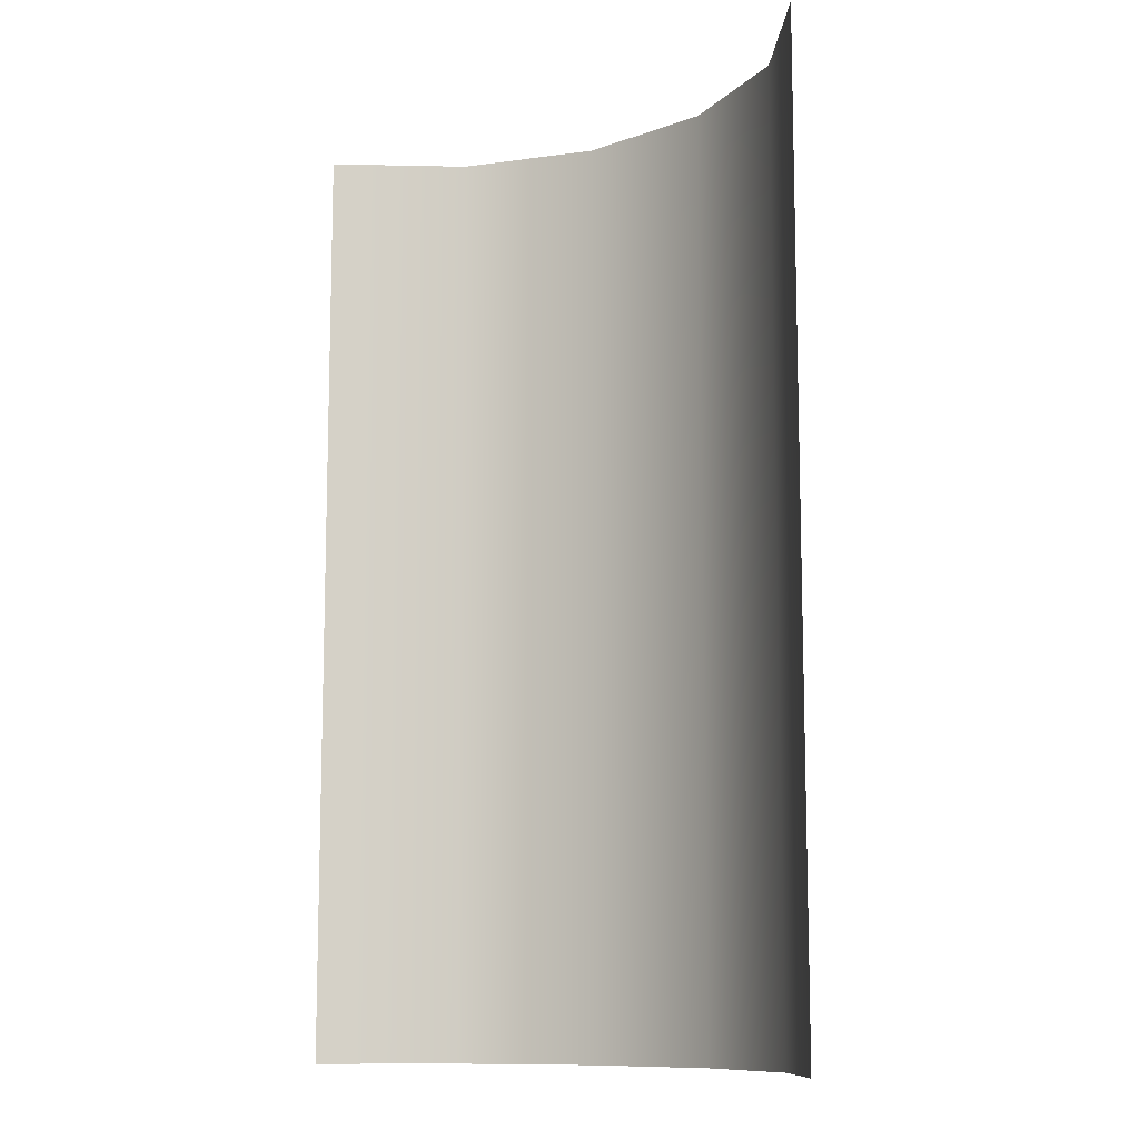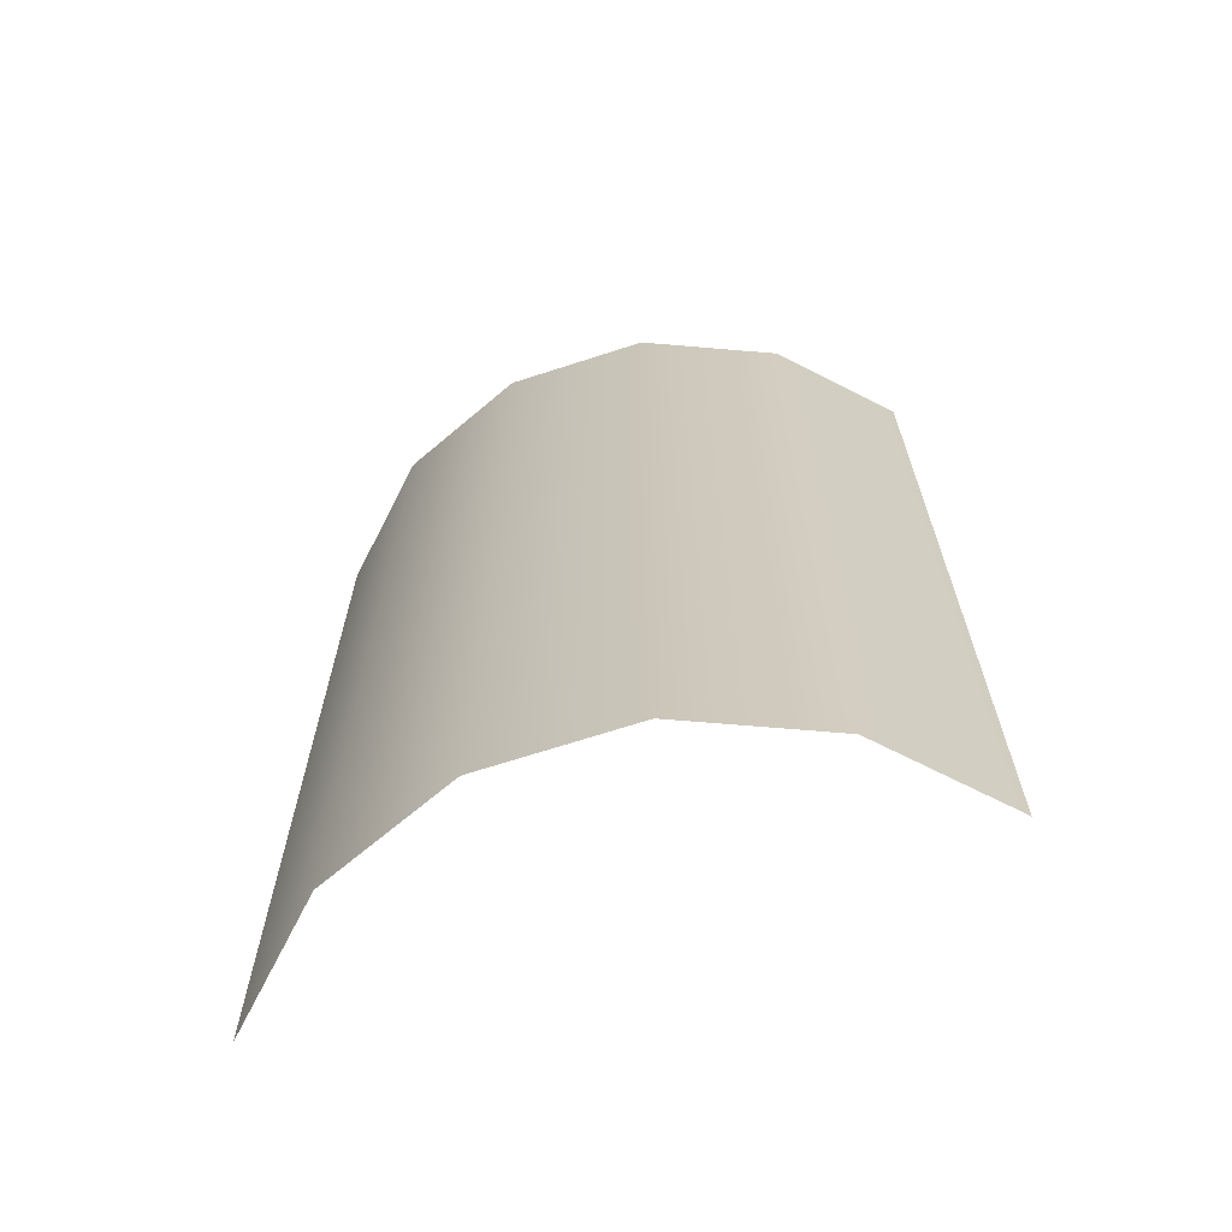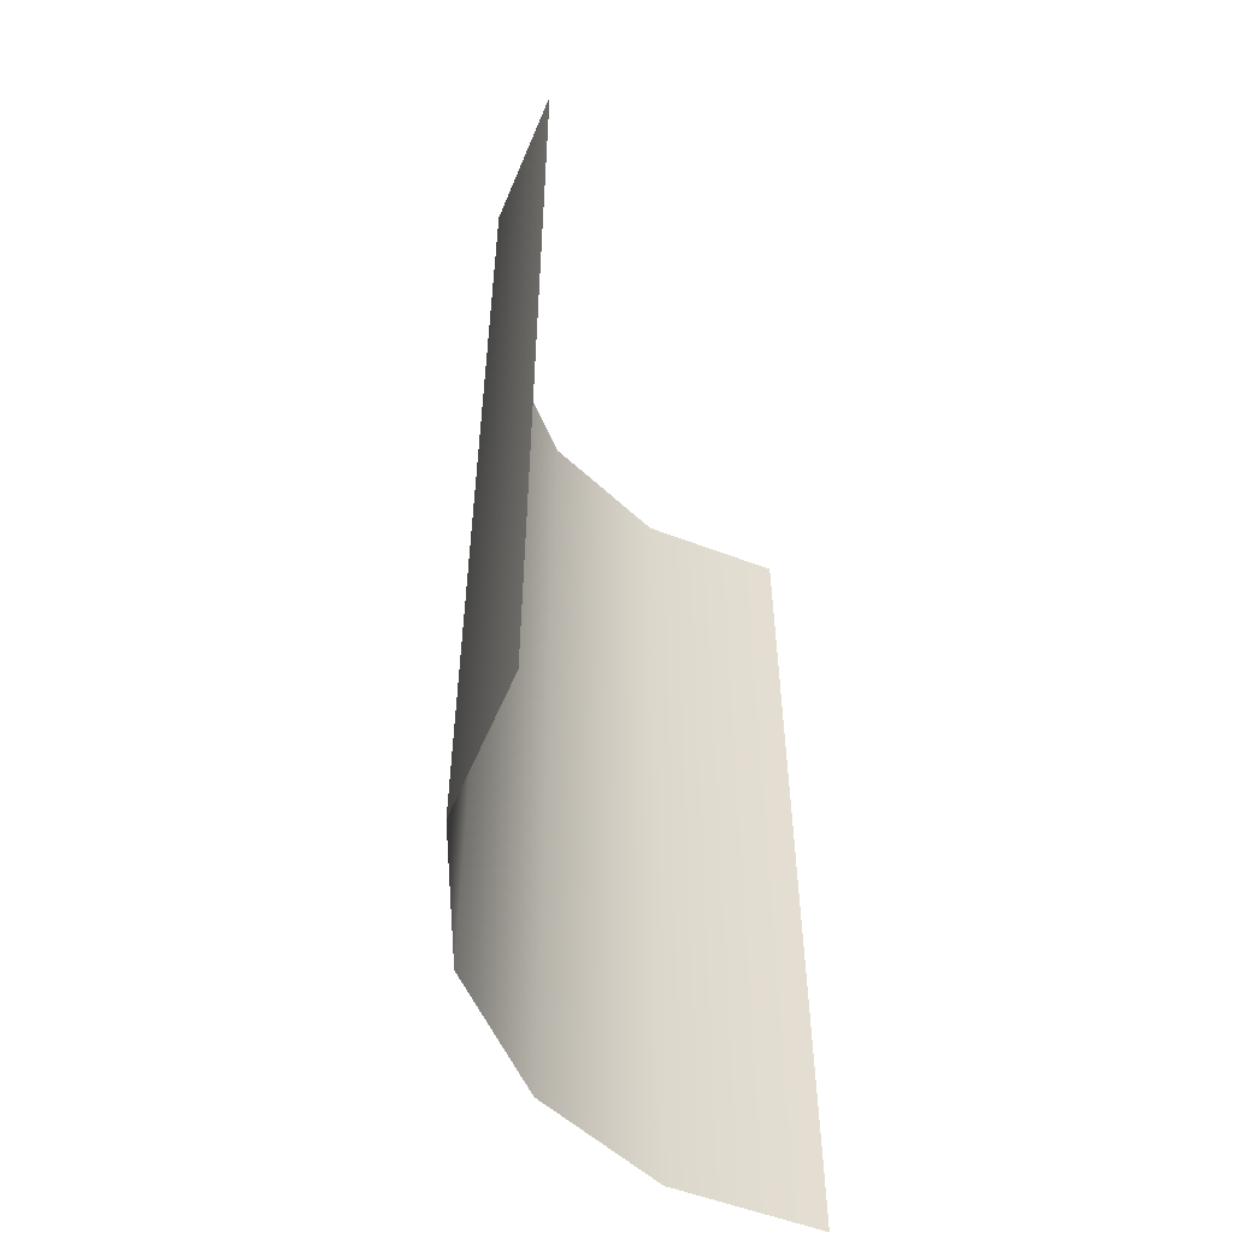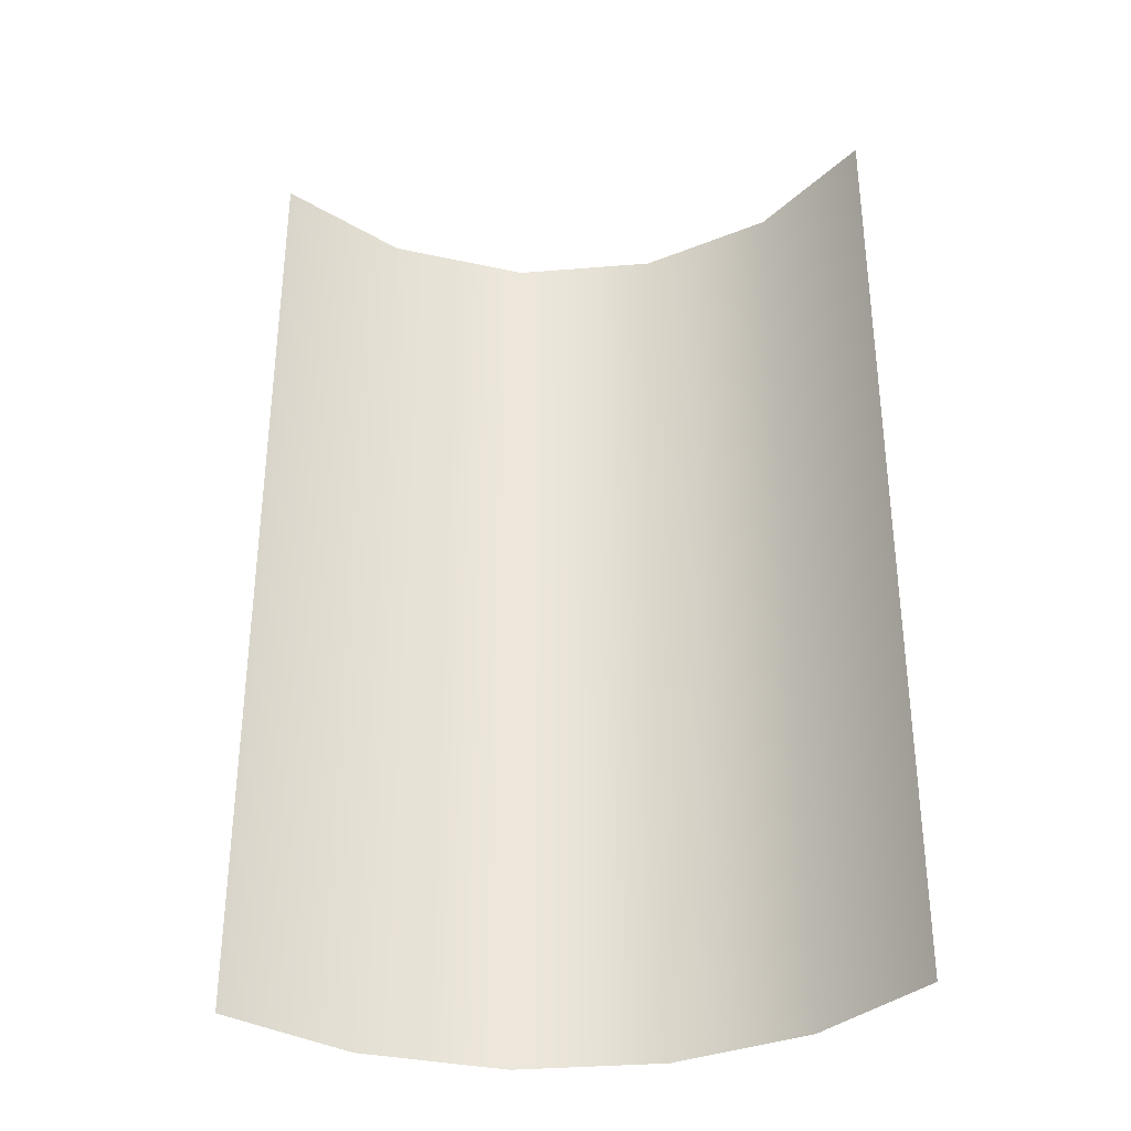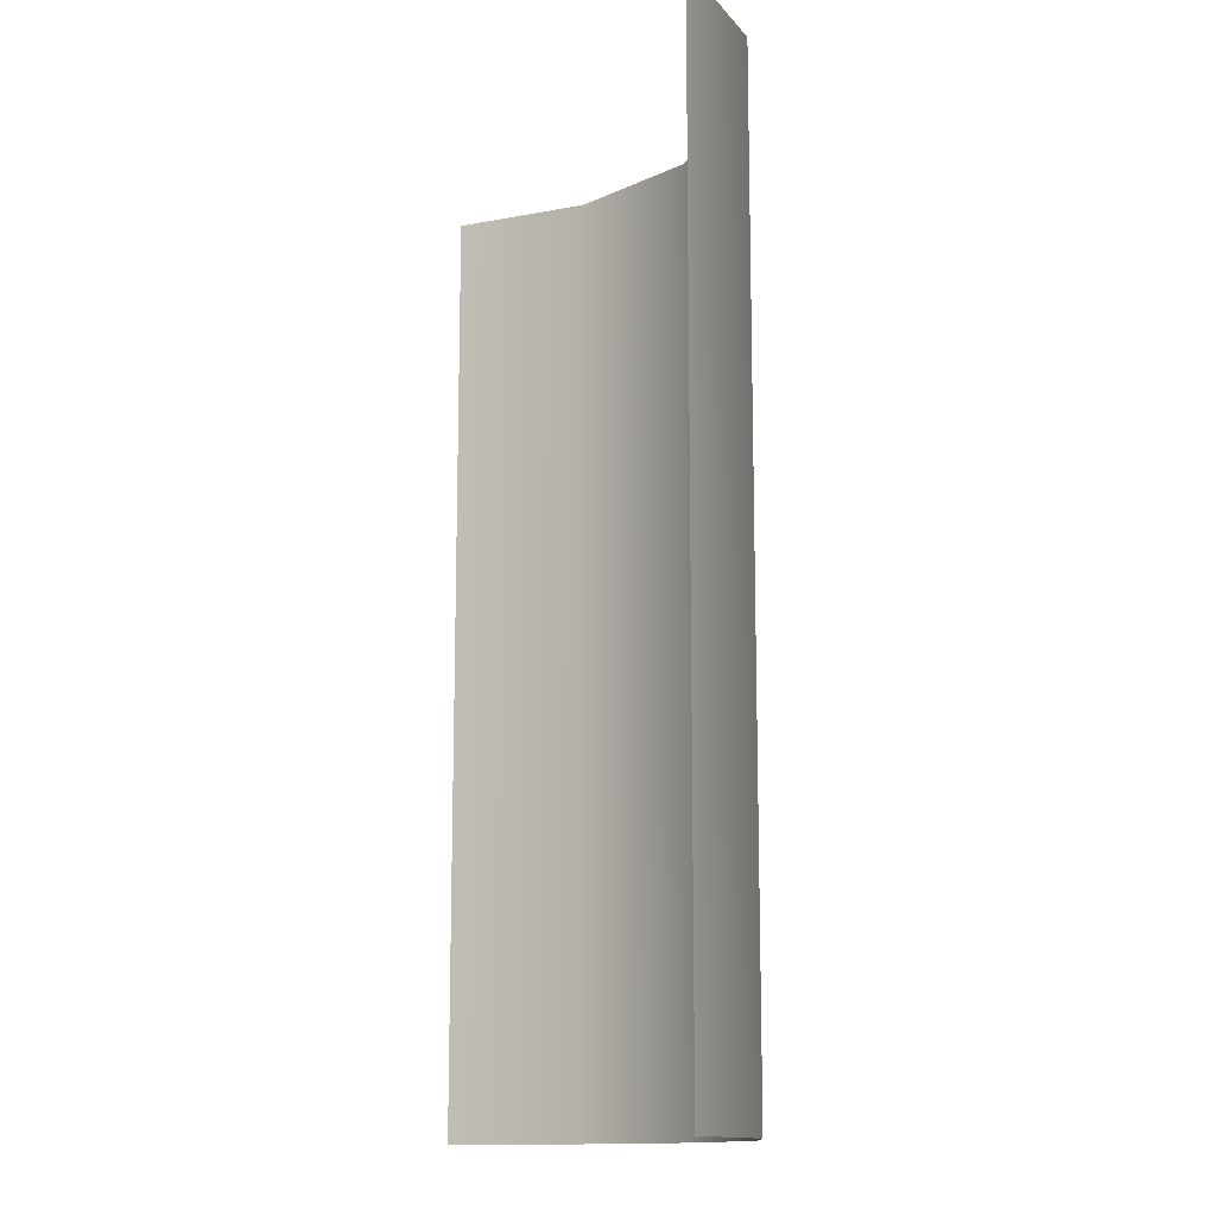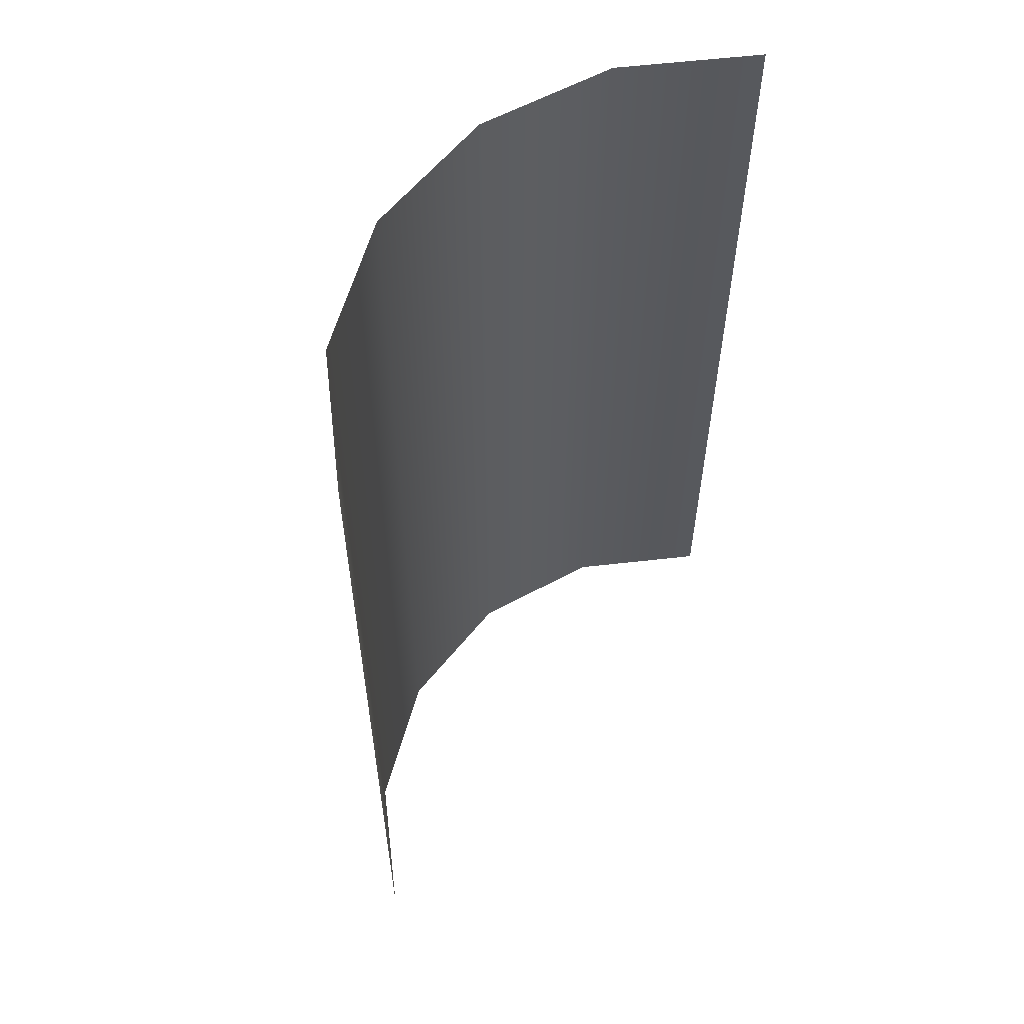
<metadata>
{"format":"obj","ext":"obj","renderer":"f3d","projection":"perspective","resolution":1024,"background":"white","views":[{"elev":-10.6,"azim":30.7,"up":"+Z"},{"elev":-67.6,"azim":-173.4,"up":"+Z"},{"elev":-54.7,"azim":-78.5,"up":"+Z"},{"elev":-33.9,"azim":-5.1,"up":"+Z"},{"elev":-13.1,"azim":57.6,"up":"+Z"},{"elev":59.1,"azim":-63.0,"up":"+Z"}]}
</metadata>
<code>
o Tsingtao label back
v 0.1453 0.06017 0.1611
v 0.1109 0.1116 0.1611
v 0.1453 0.06017 0.5675
v 0.1109 0.1116 0.5675
v 0.06034 0.1454 0.5675
v 0.06034 0.1454 0.1611
v -0.000319 0.1577 0.5675
v -0.000319 0.1577 0.1611
v -0.06098 0.1454 0.1611
v -0.06098 0.1454 0.5675
v -0.1115 0.1116 0.1611
v -0.1115 0.1116 0.5675
f 1 2 3
f 2 4 3
f 3 4 4
f 4 2 4
f 4 2 5
f 2 6 5
f 5 6 7
f 6 8 7
f 7 8 9
f 8 9 9
f 9 9 7
f 9 7 7
f 7 7 7
f 7 9 7
f 7 9 10
f 9 11 10
f 10 11 12

</code>
